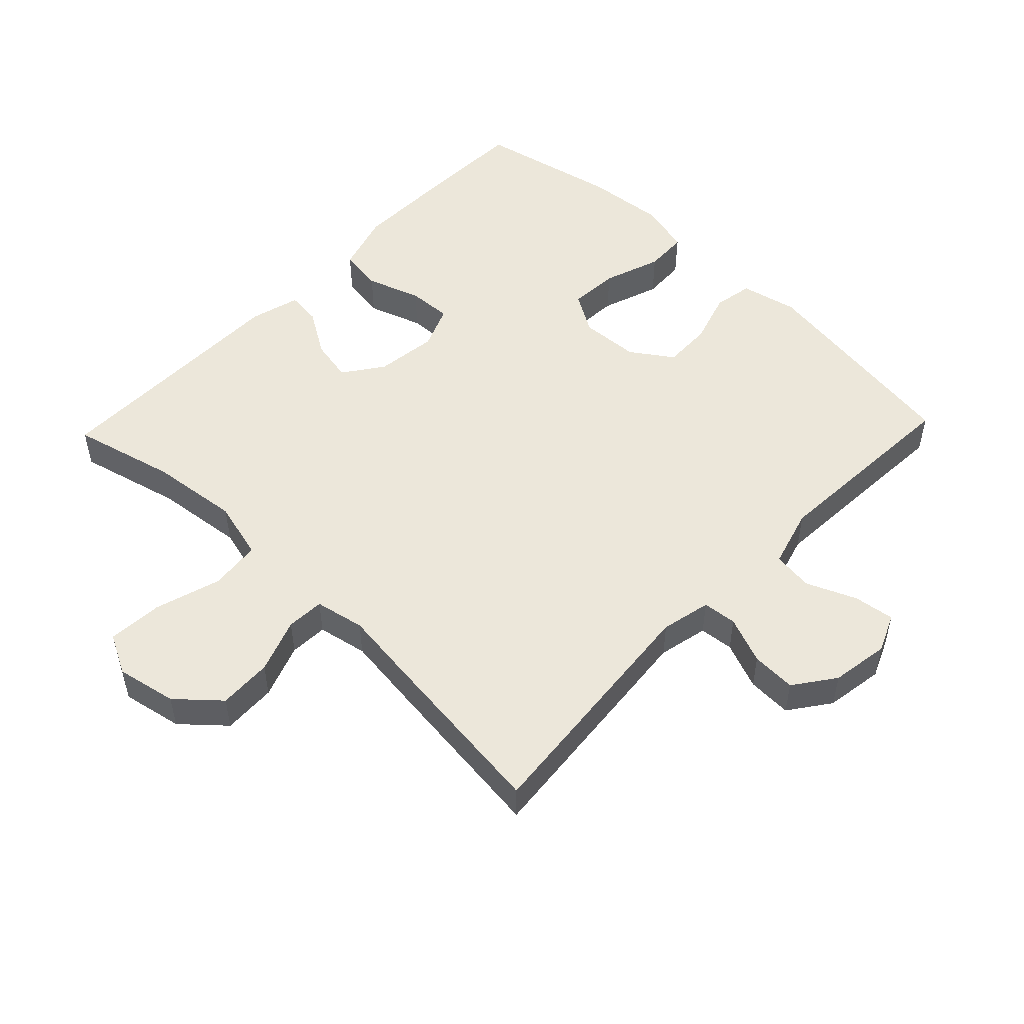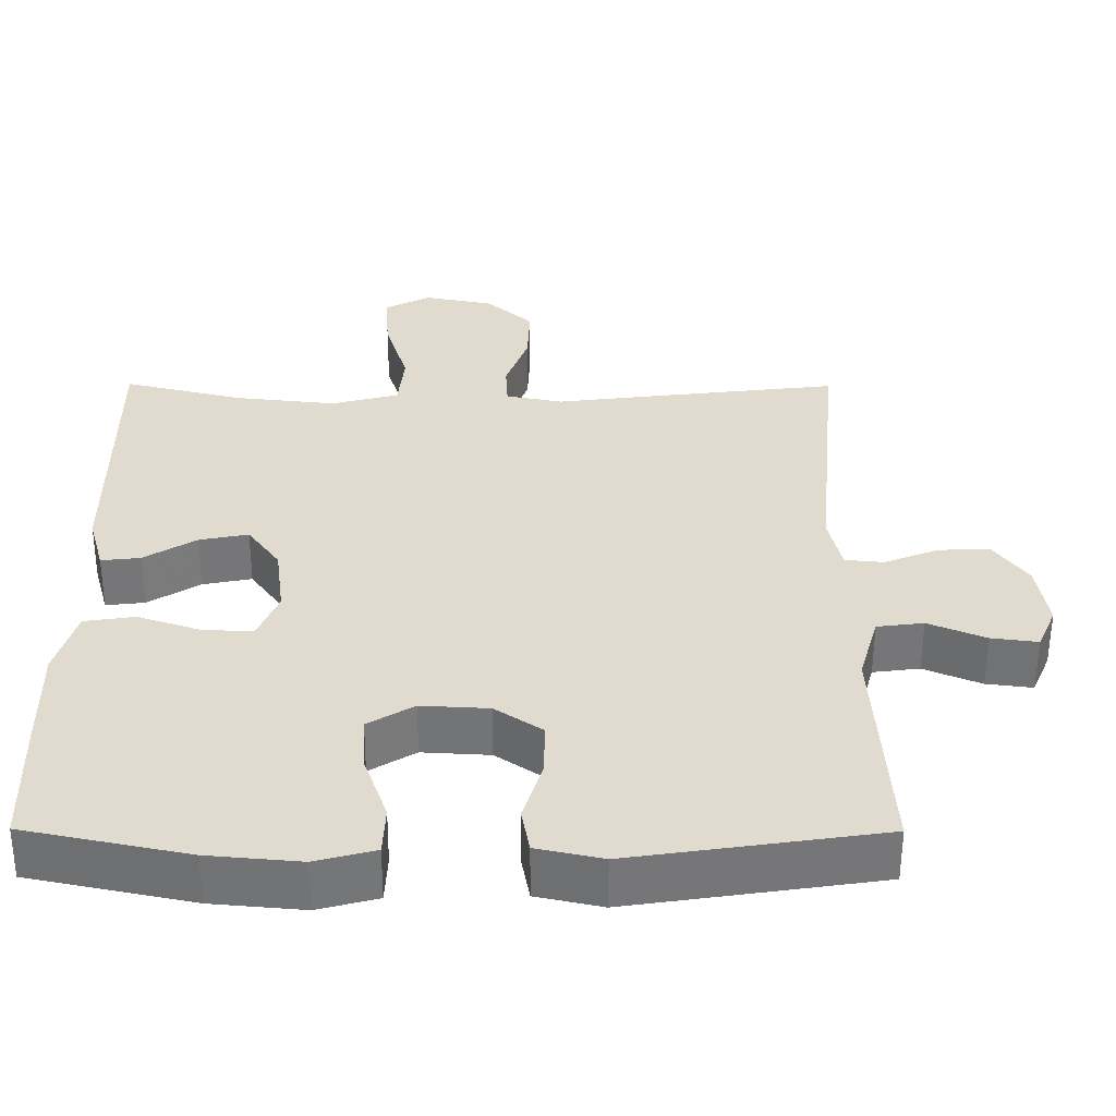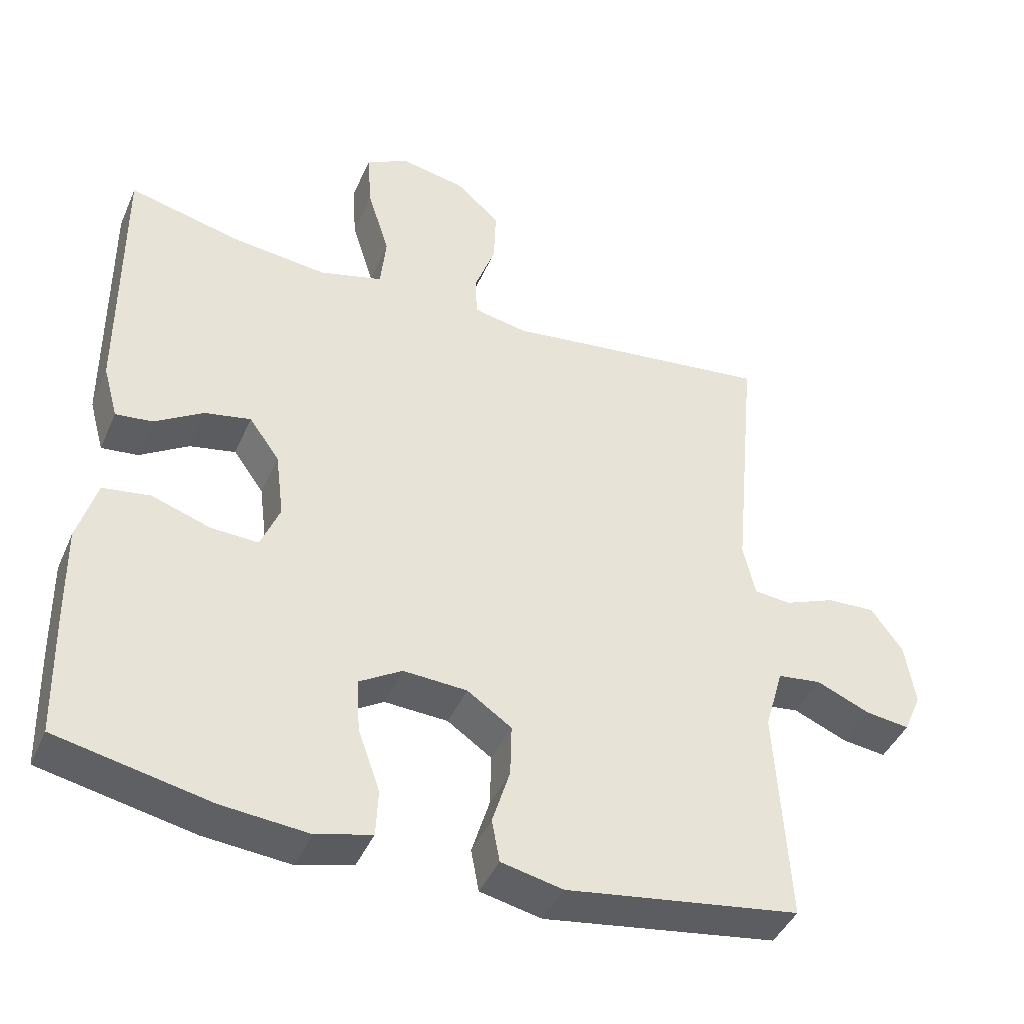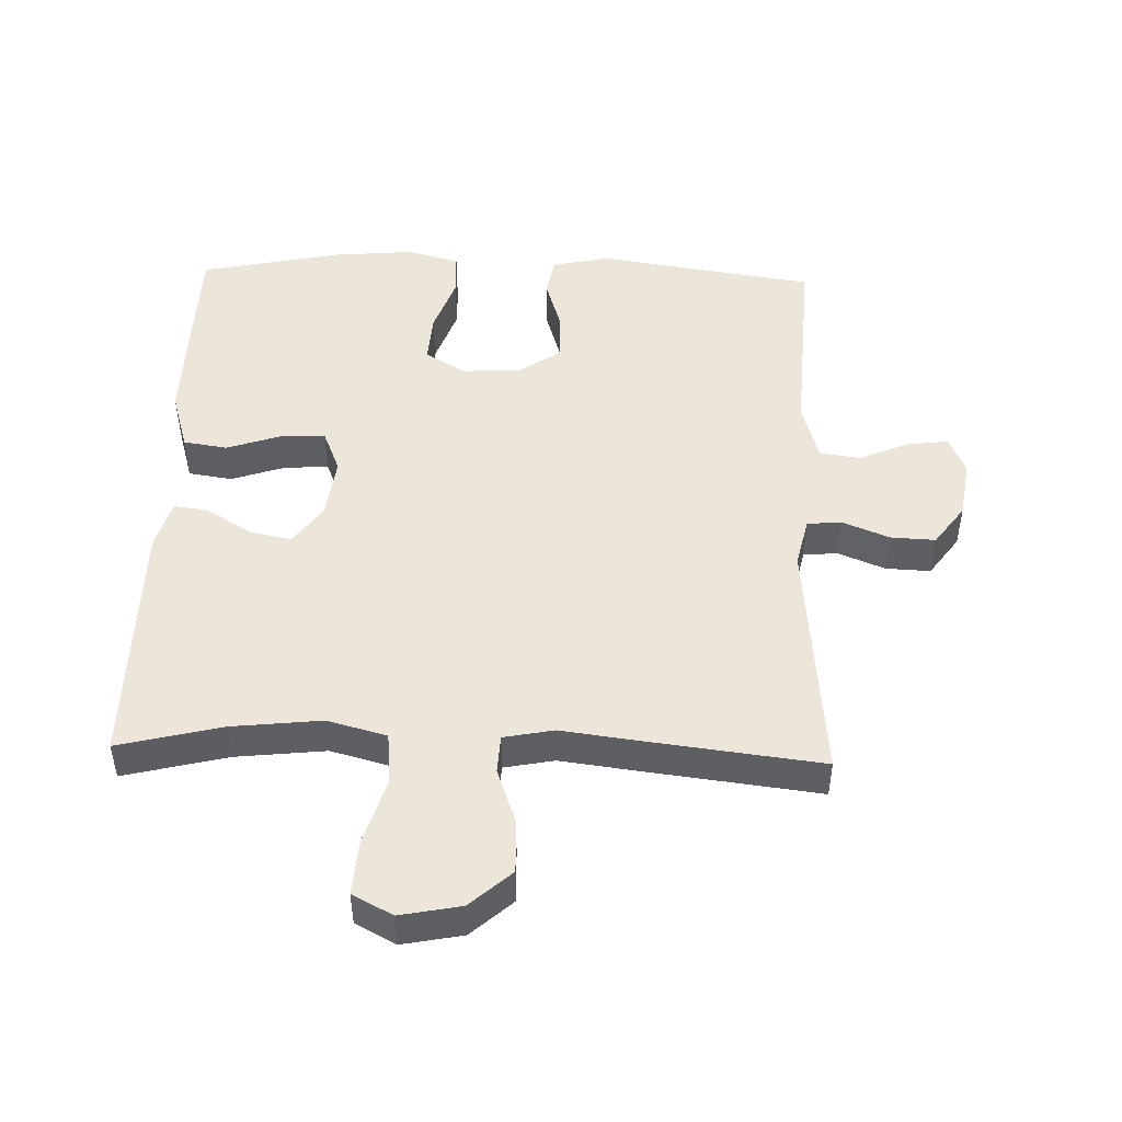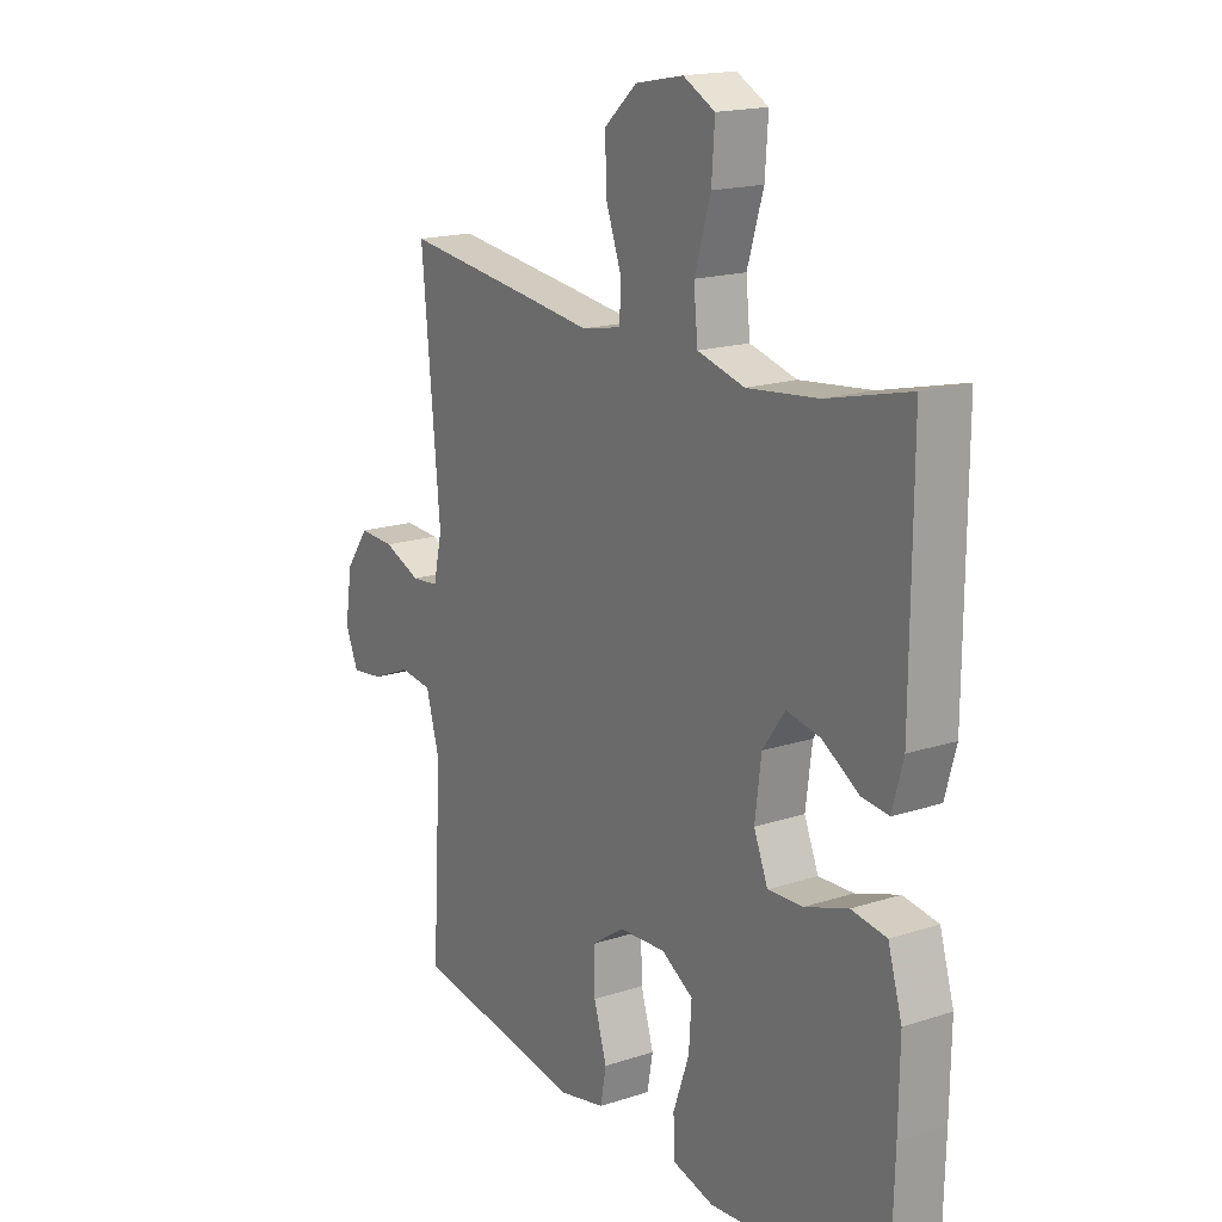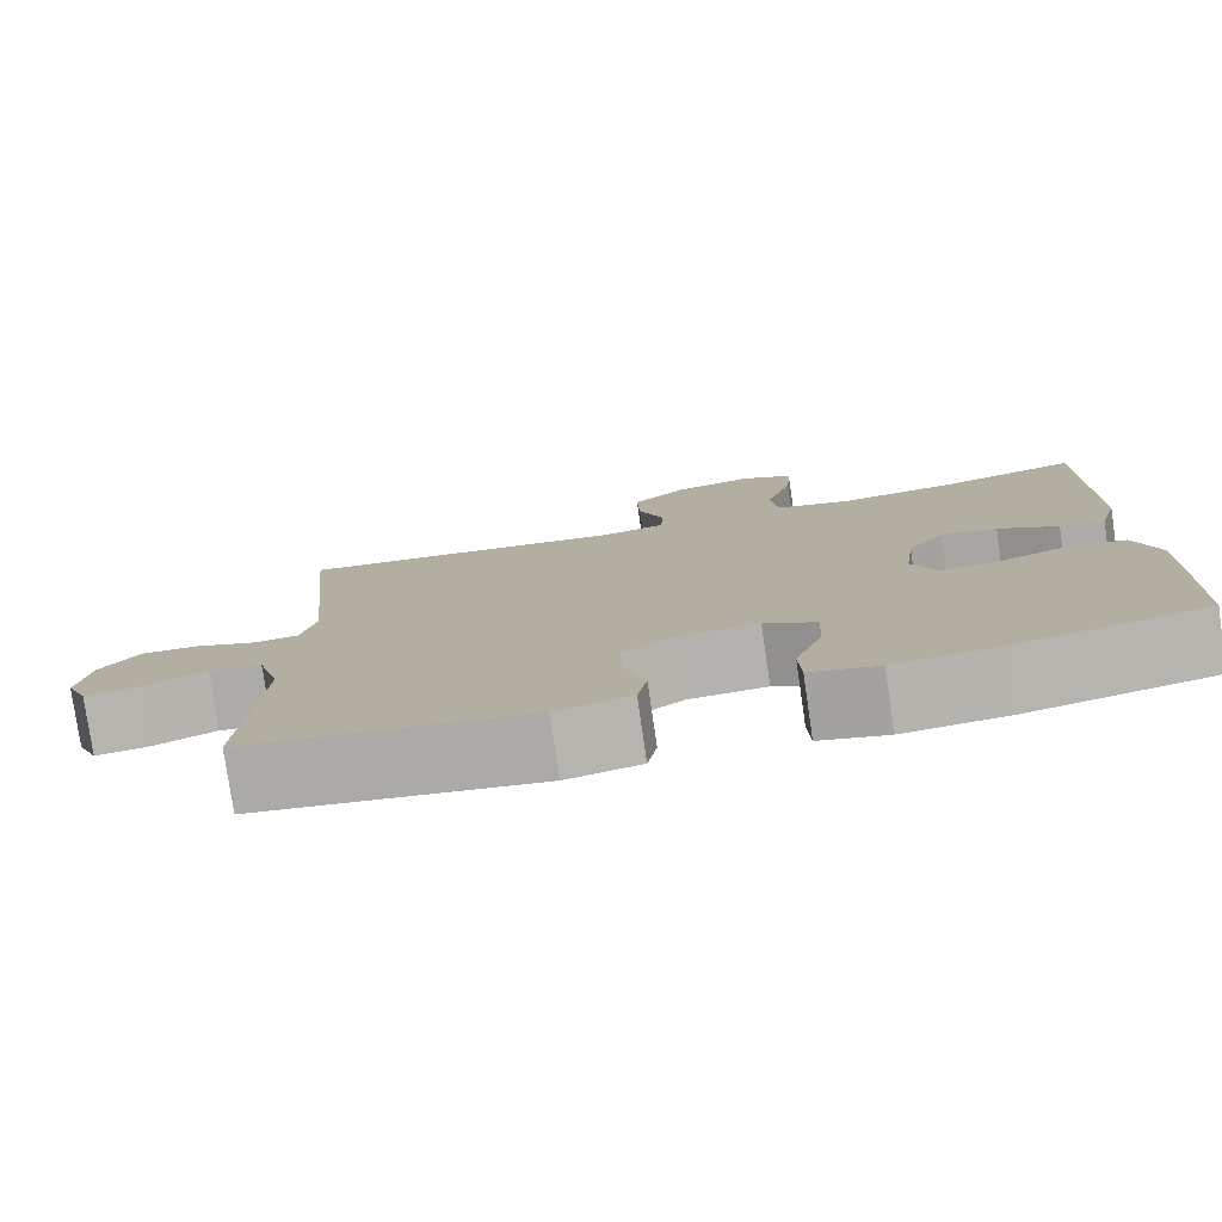
<metadata>
{"format":"obj","ext":"obj","renderer":"f3d","projection":"perspective","resolution":1024,"background":"white","views":[{"elev":51.4,"azim":43.7,"up":"+Y"},{"elev":-56.5,"azim":-0.2,"up":"+Z"},{"elev":-43.0,"azim":-22.5,"up":"+Z"},{"elev":48.1,"azim":1.8,"up":"+Y"},{"elev":17.5,"azim":-122.8,"up":"+Z"},{"elev":-79.0,"azim":-171.7,"up":"+Z"}]}
</metadata>
<code>
v 0.5 0.07 -0.5
v 0.169 0.07 -0.55
v 0.082 0.07 -0.531
v 0.071 0.07 -0.471
v 0.096 0.07 -0.39
v 0.098 0.07 -0.316
v 0.035 0.07 -0.273
v -0.055 0.07 -0.268
v -0.116 0.07 -0.305
v -0.111 0.07 -0.381
v -0.08 0.07 -0.469
v -0.083 0.07 -0.535
v -0.162 0.07 -0.556
v -0.284 0.07 -0.545
v -0.5 0.07 -0.5
v -0.505 0.07 -0.321
v -0.507 0.07 -0.185
v -0.48 0.07 -0.094
v -0.413 0.07 -0.084
v -0.33 0.07 -0.112
v -0.263 0.07 -0.115
v -0.236 0.07 -0.049
v -0.248 0.07 0.045
v -0.291 0.07 0.105
v -0.356 0.07 0.092
v -0.425 0.07 0.049
v -0.477 0.07 0.043
v -0.498 0.07 0.119
v -0.5 0.07 0.5
v -0.342 0.07 0.461
v -0.206 0.07 0.446
v -0.116 0.07 0.47
v -0.108 0.07 0.548
v -0.139 0.07 0.649
v -0.145 0.07 0.733
v -0.084 0.07 0.765
v 0.008 0.07 0.747
v 0.071 0.07 0.691
v 0.068 0.07 0.609
v 0.038 0.07 0.526
v 0.041 0.07 0.468
v 0.117 0.07 0.453
v 0.235 0.07 0.468
v 0.5 0.07 0.5
v 0.465 0.07 0.125
v 0.482 0.07 0.049
v 0.534 0.07 0.044
v 0.606 0.07 0.073
v 0.674 0.07 0.076
v 0.719 0.07 0.014
v 0.733 0.07 -0.075
v 0.708 0.07 -0.133
v 0.646 0.07 -0.125
v 0.57 0.07 -0.093
v 0.508 0.07 -0.101
v 0.482 0.07 -0.192
v 0.5 0 -0.5
v 0.169 0 -0.55
v 0.082 0 -0.531
v 0.071 0 -0.471
v 0.096 0 -0.39
v 0.098 0 -0.316
v 0.035 0 -0.273
v -0.055 0 -0.268
v -0.116 0 -0.305
v -0.111 0 -0.381
v -0.08 0 -0.469
v -0.083 0 -0.535
v -0.162 0 -0.556
v -0.284 0 -0.545
v -0.5 0 -0.5
v -0.505 0 -0.321
v -0.507 0 -0.185
v -0.48 0 -0.094
v -0.413 0 -0.084
v -0.33 0 -0.112
v -0.263 0 -0.115
v -0.236 0 -0.049
v -0.248 0 0.045
v -0.291 0 0.105
v -0.356 0 0.092
v -0.425 0 0.049
v -0.477 0 0.043
v -0.498 0 0.119
v -0.5 0 0.5
v -0.342 0 0.461
v -0.206 0 0.446
v -0.116 0 0.47
v -0.108 0 0.548
v -0.139 0 0.649
v -0.145 0 0.733
v -0.084 0 0.765
v 0.008 0 0.747
v 0.071 0 0.691
v 0.068 0 0.609
v 0.038 0 0.526
v 0.041 0 0.468
v 0.117 0 0.453
v 0.235 0 0.468
v 0.5 0 0.5
v 0.465 0 0.125
v 0.482 0 0.049
v 0.534 0 0.044
v 0.606 0 0.073
v 0.674 0 0.076
v 0.719 0 0.014
v 0.733 0 -0.075
v 0.708 0 -0.133
v 0.646 0 -0.125
v 0.57 0 -0.093
v 0.508 0 -0.101
v 0.482 0 -0.192
f 51 52 53 54
f 49 50 51 54
f 47 48 49 54
f 46 47 54 55
f 45 46 55 56
f 42 43 44 45
f 41 42 45 56
f 37 38 39 40
f 37 40 41
f 36 37 41
f 33 34 35 36
f 32 33 36 41
f 31 32 41 56
f 27 28 29 30
f 25 26 27 30
f 24 25 30 31
f 23 24 31 56
f 17 18 19 20
f 17 20 21
f 16 17 21
f 15 16 21
f 14 15 21
f 13 14 21 22
f 10 11 12 13
f 9 10 13 22
f 2 3 4 5
f 2 5 6
f 1 2 6
f 56 1 6 7
f 8 9 22 23
f 7 8 23 56
f 110 109 108 107
f 110 107 106 105
f 110 105 104 103
f 111 110 103 102
f 112 111 102 101
f 101 100 99 98
f 112 101 98 97
f 96 95 94 93
f 97 96 93
f 97 93 92
f 92 91 90 89
f 97 92 89 88
f 112 97 88 87
f 86 85 84 83
f 86 83 82 81
f 87 86 81 80
f 112 87 80 79
f 76 75 74 73
f 77 76 73
f 77 73 72
f 77 72 71
f 77 71 70
f 78 77 70 69
f 69 68 67 66
f 78 69 66 65
f 61 60 59 58
f 62 61 58
f 62 58 57
f 63 62 57 112
f 79 78 65 64
f 112 79 64 63
f 1 57 58 2
f 2 58 59 3
f 3 59 60 4
f 4 60 61 5
f 5 61 62 6
f 6 62 63 7
f 7 63 64 8
f 8 64 65 9
f 9 65 66 10
f 10 66 67 11
f 11 67 68 12
f 12 68 69 13
f 13 69 70 14
f 14 70 71 15
f 15 71 72 16
f 16 72 73 17
f 17 73 74 18
f 18 74 75 19
f 19 75 76 20
f 20 76 77 21
f 21 77 78 22
f 22 78 79 23
f 23 79 80 24
f 24 80 81 25
f 25 81 82 26
f 26 82 83 27
f 27 83 84 28
f 28 84 85 29
f 29 85 86 30
f 30 86 87 31
f 31 87 88 32
f 32 88 89 33
f 33 89 90 34
f 34 90 91 35
f 35 91 92 36
f 36 92 93 37
f 37 93 94 38
f 38 94 95 39
f 39 95 96 40
f 40 96 97 41
f 41 97 98 42
f 42 98 99 43
f 43 99 100 44
f 44 100 101 45
f 45 101 102 46
f 46 102 103 47
f 47 103 104 48
f 48 104 105 49
f 49 105 106 50
f 50 106 107 51
f 51 107 108 52
f 52 108 109 53
f 53 109 110 54
f 54 110 111 55
f 55 111 112 56
f 56 112 57 1

</code>
